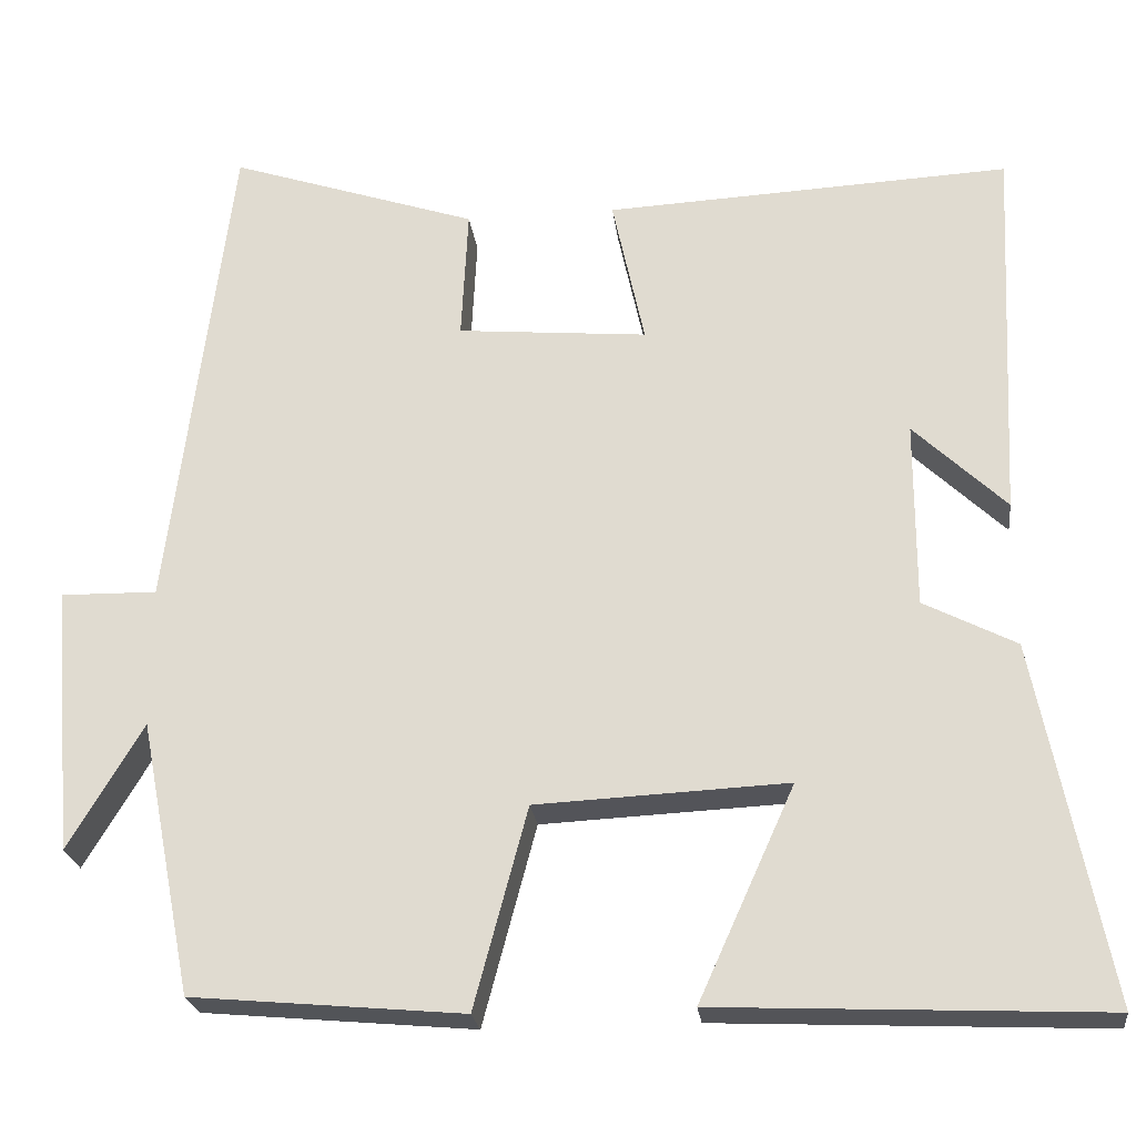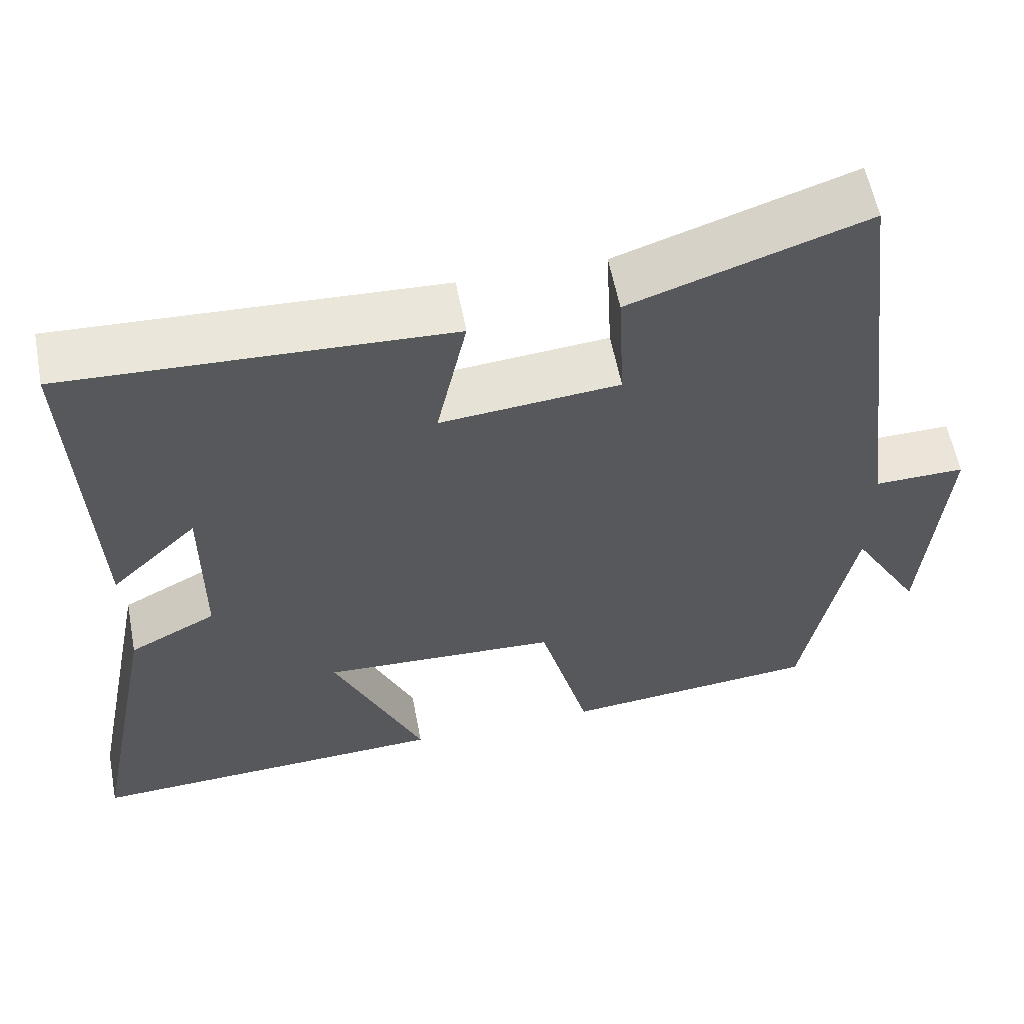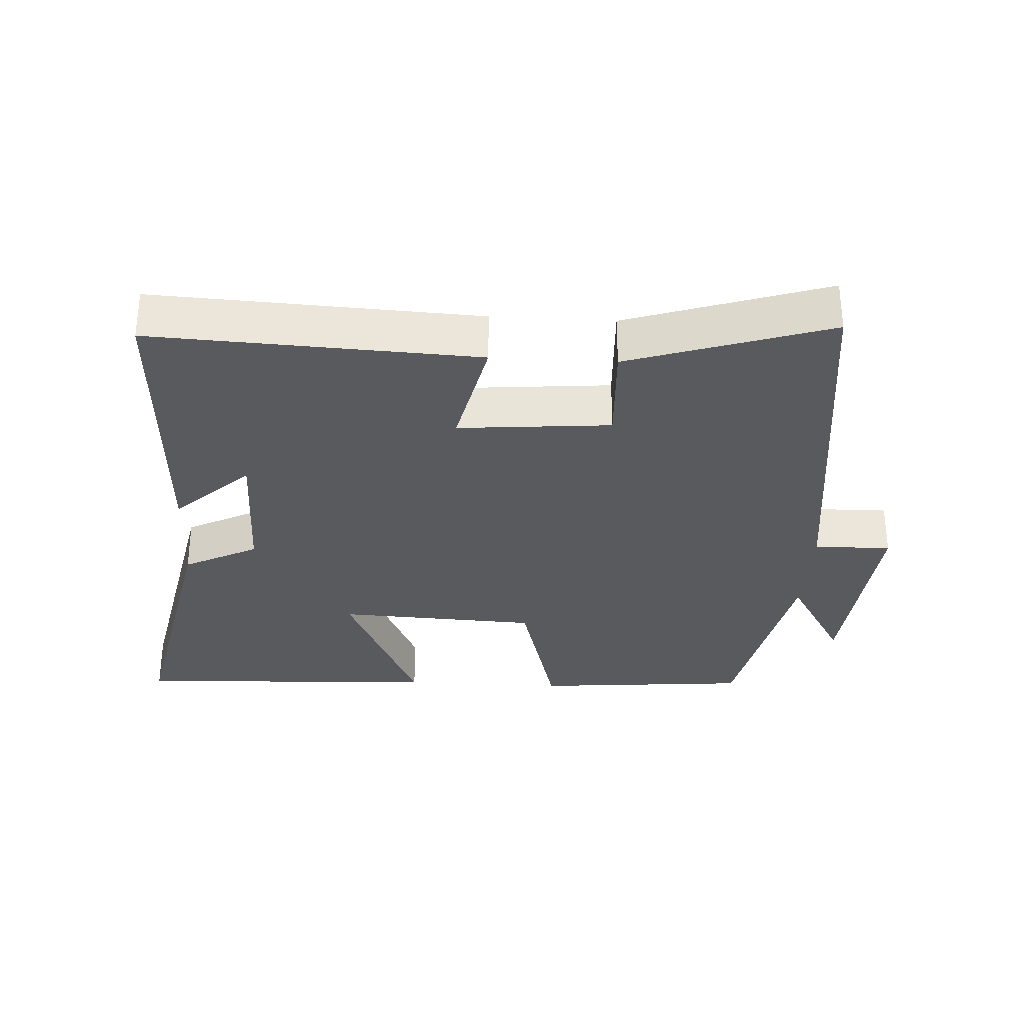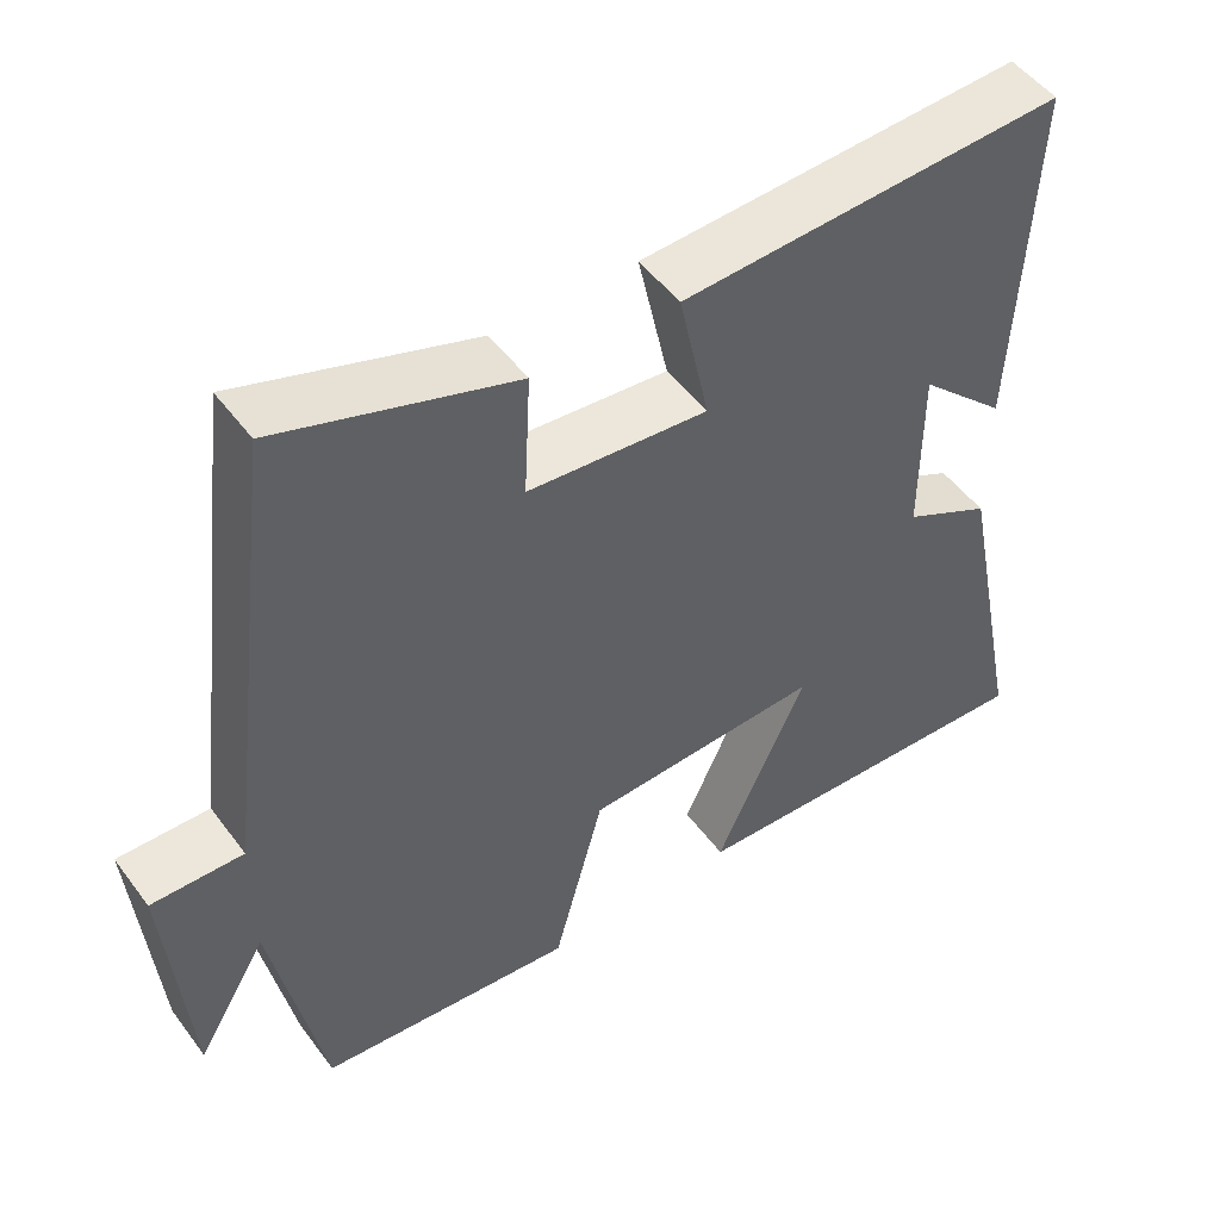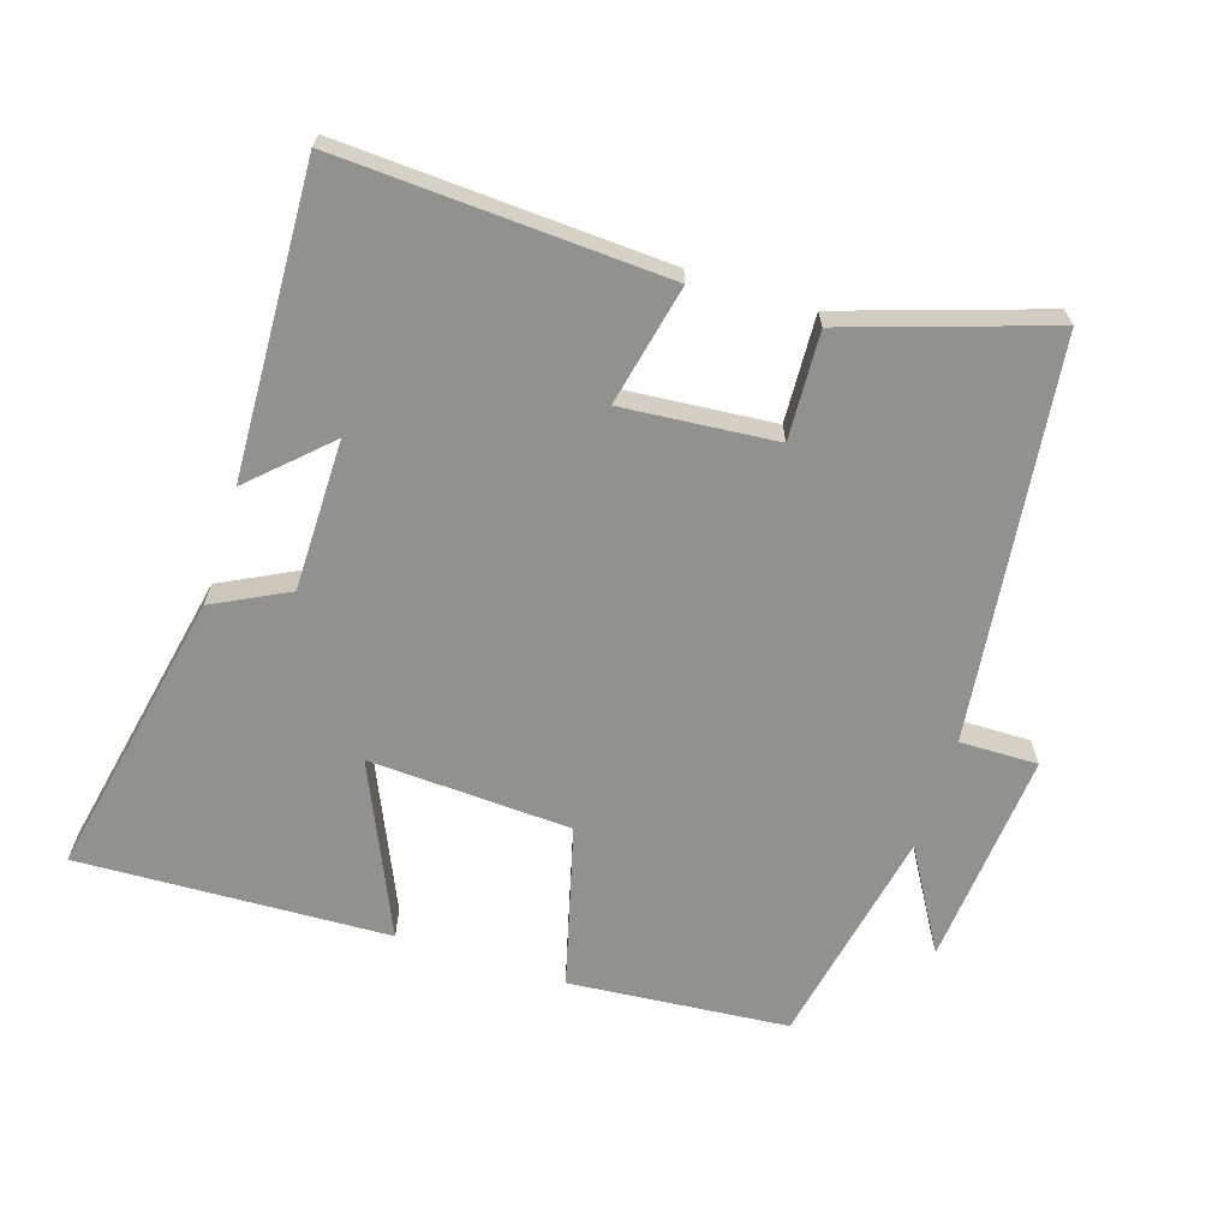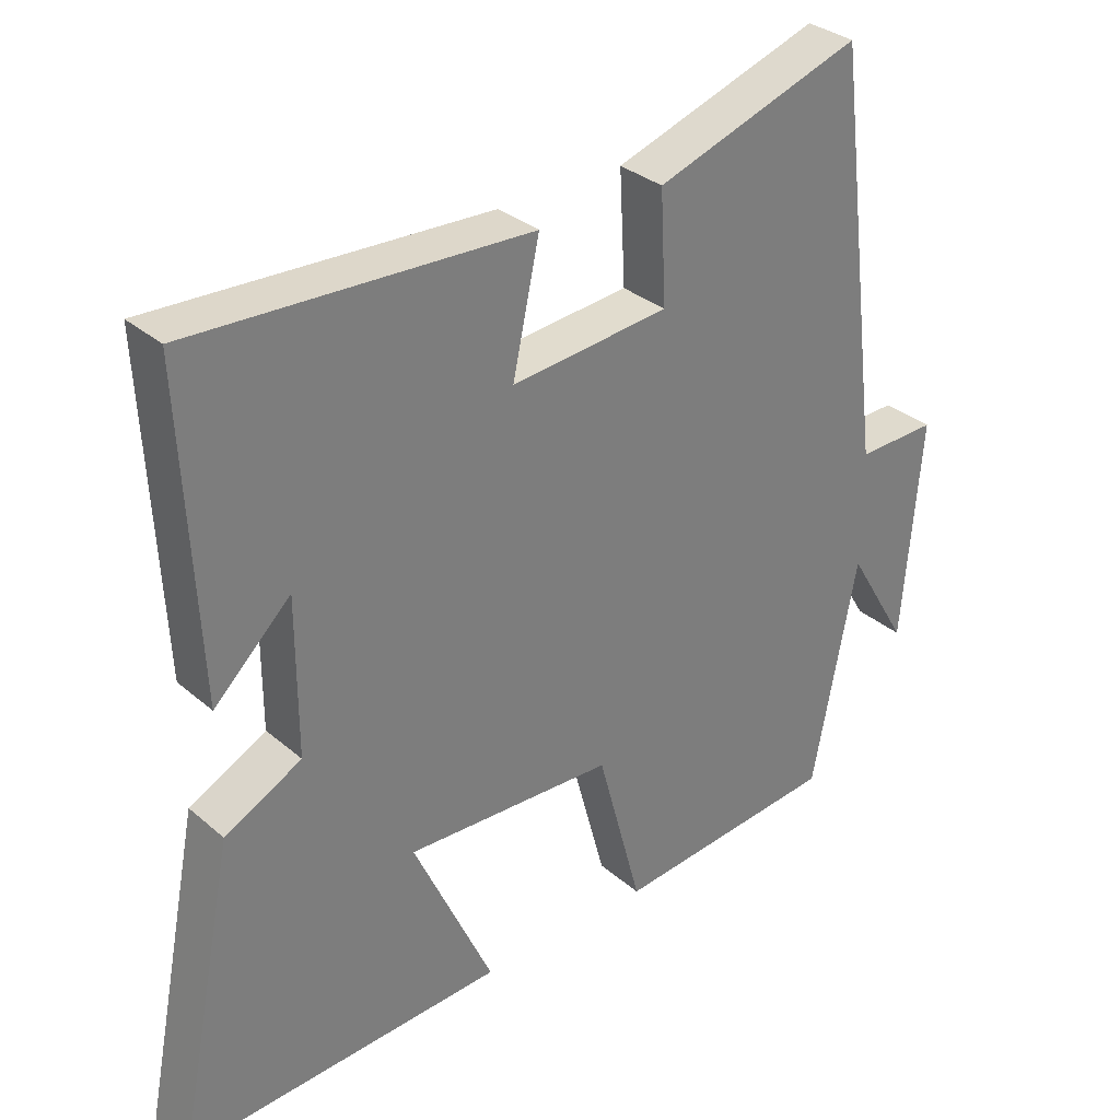
<metadata>
{"format":"obj","ext":"obj","renderer":"f3d","projection":"perspective","resolution":1024,"background":"white","views":[{"elev":-23.7,"azim":-173.1,"up":"+Z"},{"elev":58.2,"azim":-10.8,"up":"+Z"},{"elev":-31.3,"azim":-3.3,"up":"+Y"},{"elev":50.3,"azim":144.7,"up":"+Z"},{"elev":-66.0,"azim":-17.9,"up":"+Y"},{"elev":32.3,"azim":-40.2,"up":"+Z"}]}
</metadata>
<code>
v 0.427 0.07 0.597
v 0.5 0.07 0.018
v 0.614 0.07 0.02
v 0.588 0.07 -0.296
v 0.5 0.07 -0.148
v 0.437 0.07 -0.471
v 0.117 0.07 -0.5
v 0.054 0.07 -0.264
v -0.242 0.07 -0.25
v -0.129 0.07 -0.5
v -0.584 0.07 -0.52
v -0.5 0.07 -0.097
v -0.391 0.07 -0.041
v -0.391 0.07 0.179
v -0.5 0.07 0.075
v -0.521 0.07 0.523
v -0.044 0.07 0.5
v -0.082 0.07 0.324
v 0.142 0.07 0.344
v 0.134 0.07 0.5
v 0.427 0 0.597
v 0.5 0 0.018
v 0.614 0 0.02
v 0.588 0 -0.296
v 0.5 0 -0.148
v 0.437 0 -0.471
v 0.117 0 -0.5
v 0.054 0 -0.264
v -0.242 0 -0.25
v -0.129 0 -0.5
v -0.584 0 -0.52
v -0.5 0 -0.097
v -0.391 0 -0.041
v -0.391 0 0.179
v -0.5 0 0.075
v -0.521 0 0.523
v -0.044 0 0.5
v -0.082 0 0.324
v 0.142 0 0.344
v 0.134 0 0.5
f 19 20 1 2
f 18 19 2
f 16 17 18
f 16 18 2
f 14 15 16
f 14 16 2
f 13 14 2
f 9 10 11 12
f 8 9 12 13
f 5 6 7 8
f 5 8 13 2
f 2 3 4 5
f 22 21 40 39
f 22 39 38
f 38 37 36
f 22 38 36
f 36 35 34
f 22 36 34
f 22 34 33
f 32 31 30 29
f 33 32 29 28
f 28 27 26 25
f 22 33 28 25
f 25 24 23 22
f 1 21 22 2
f 2 22 23 3
f 3 23 24 4
f 4 24 25 5
f 5 25 26 6
f 6 26 27 7
f 7 27 28 8
f 8 28 29 9
f 9 29 30 10
f 10 30 31 11
f 11 31 32 12
f 12 32 33 13
f 13 33 34 14
f 14 34 35 15
f 15 35 36 16
f 16 36 37 17
f 17 37 38 18
f 18 38 39 19
f 19 39 40 20
f 20 40 21 1

</code>
